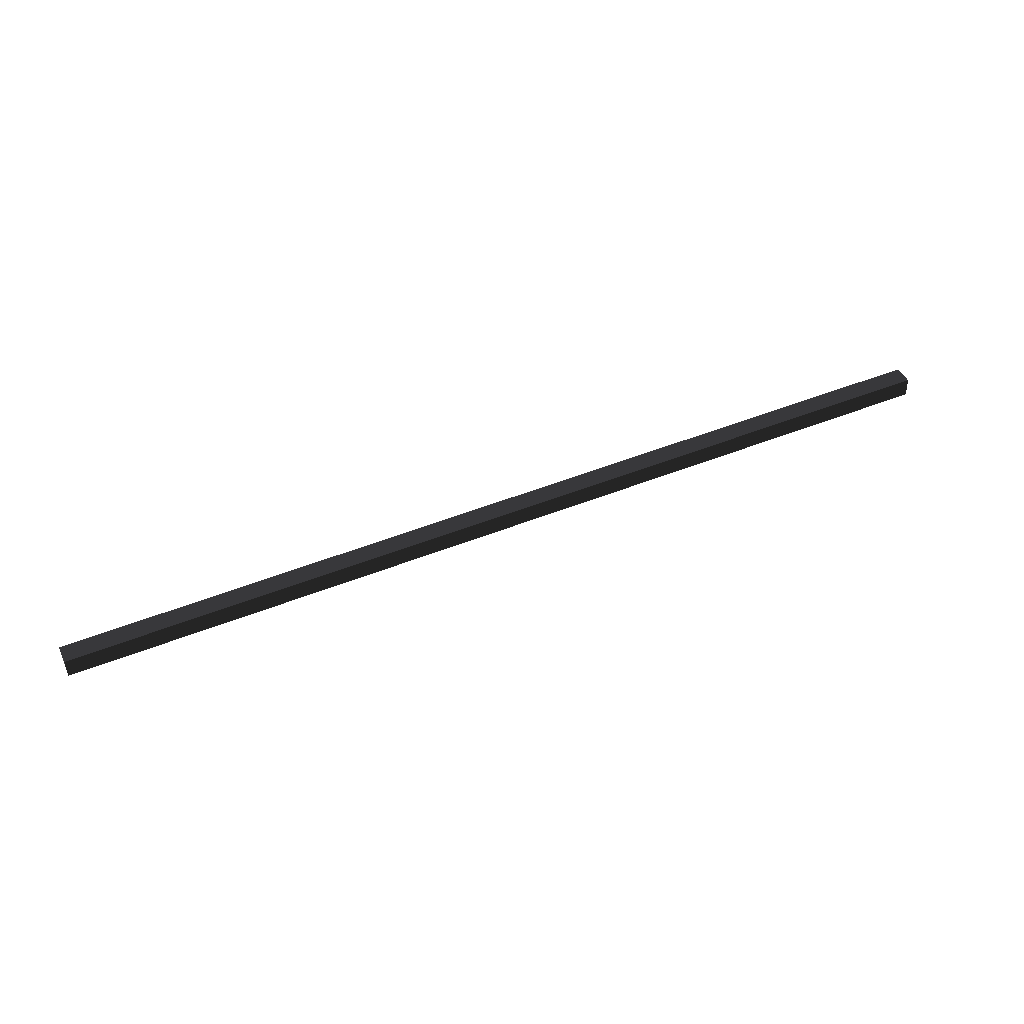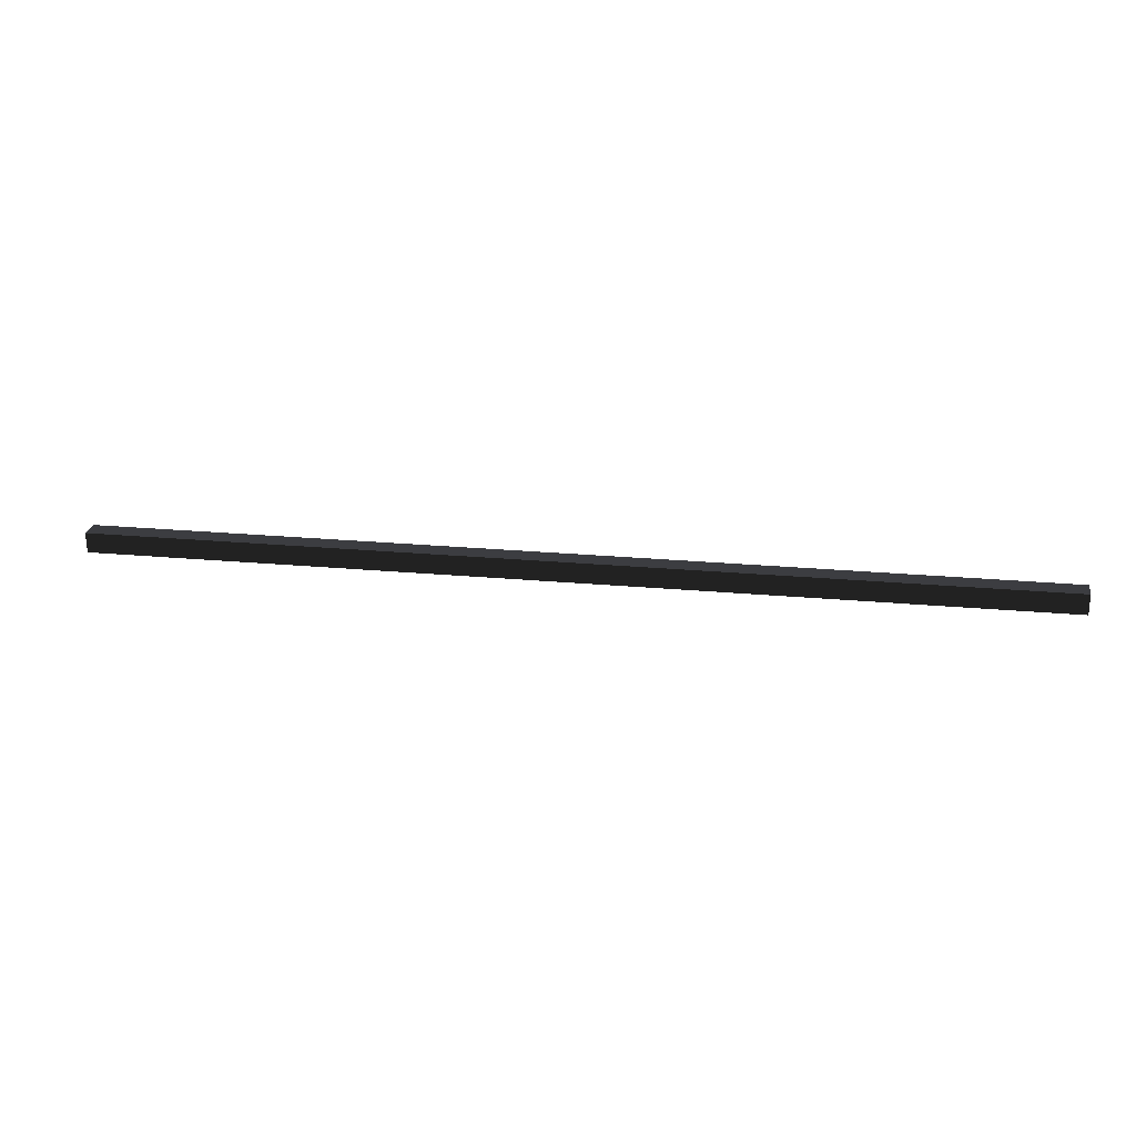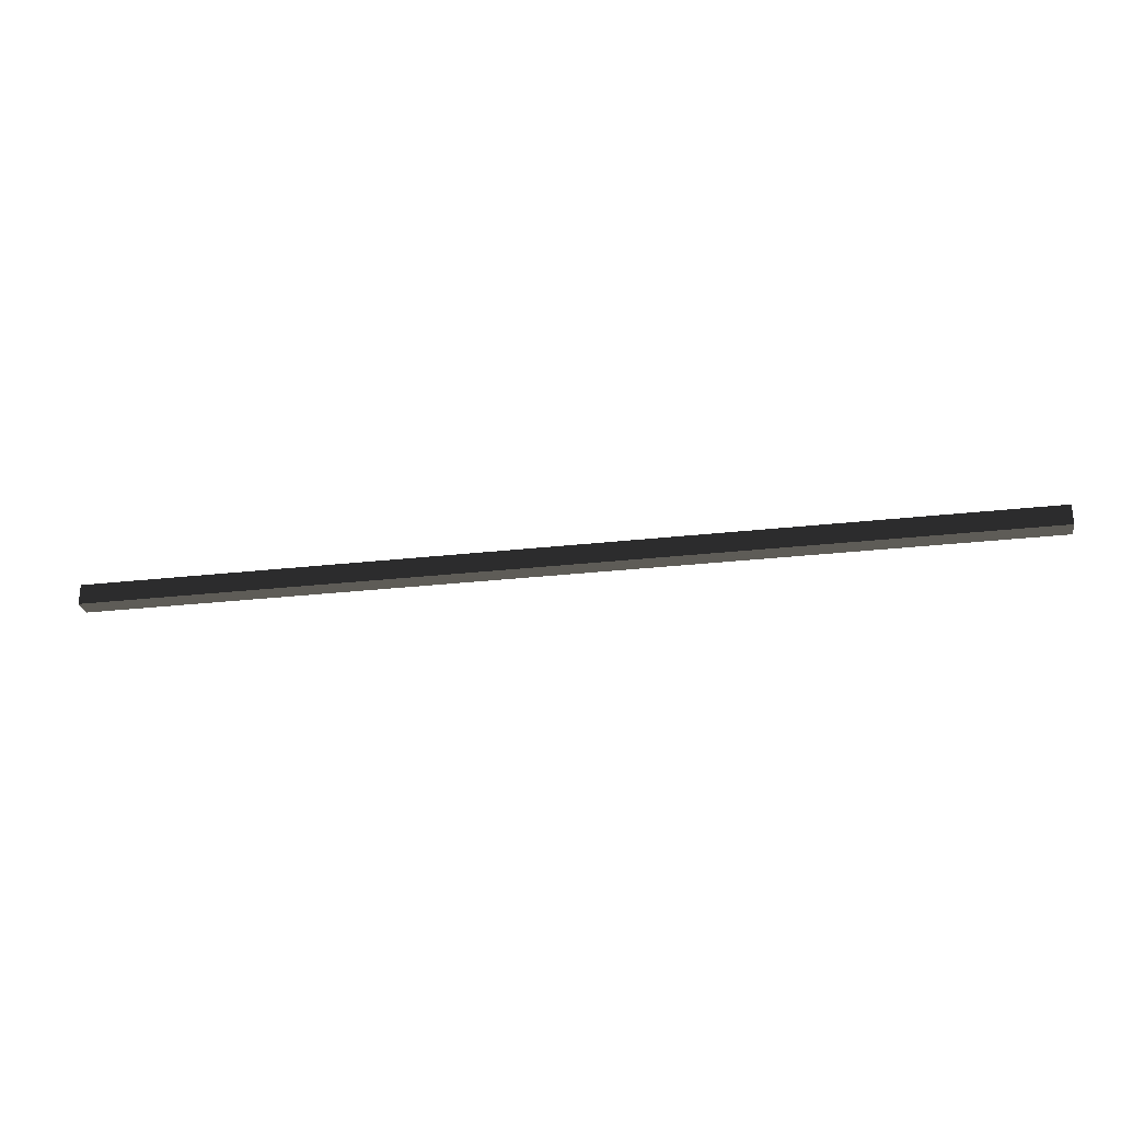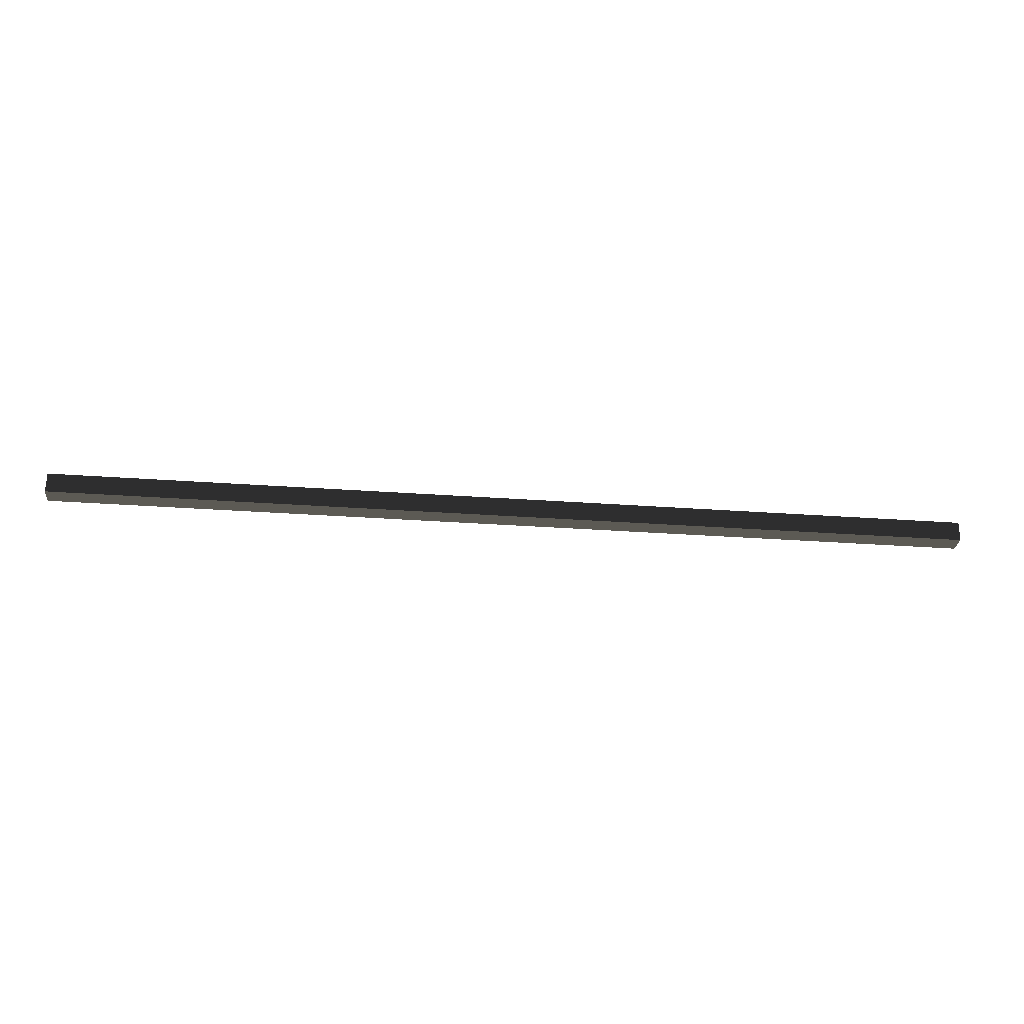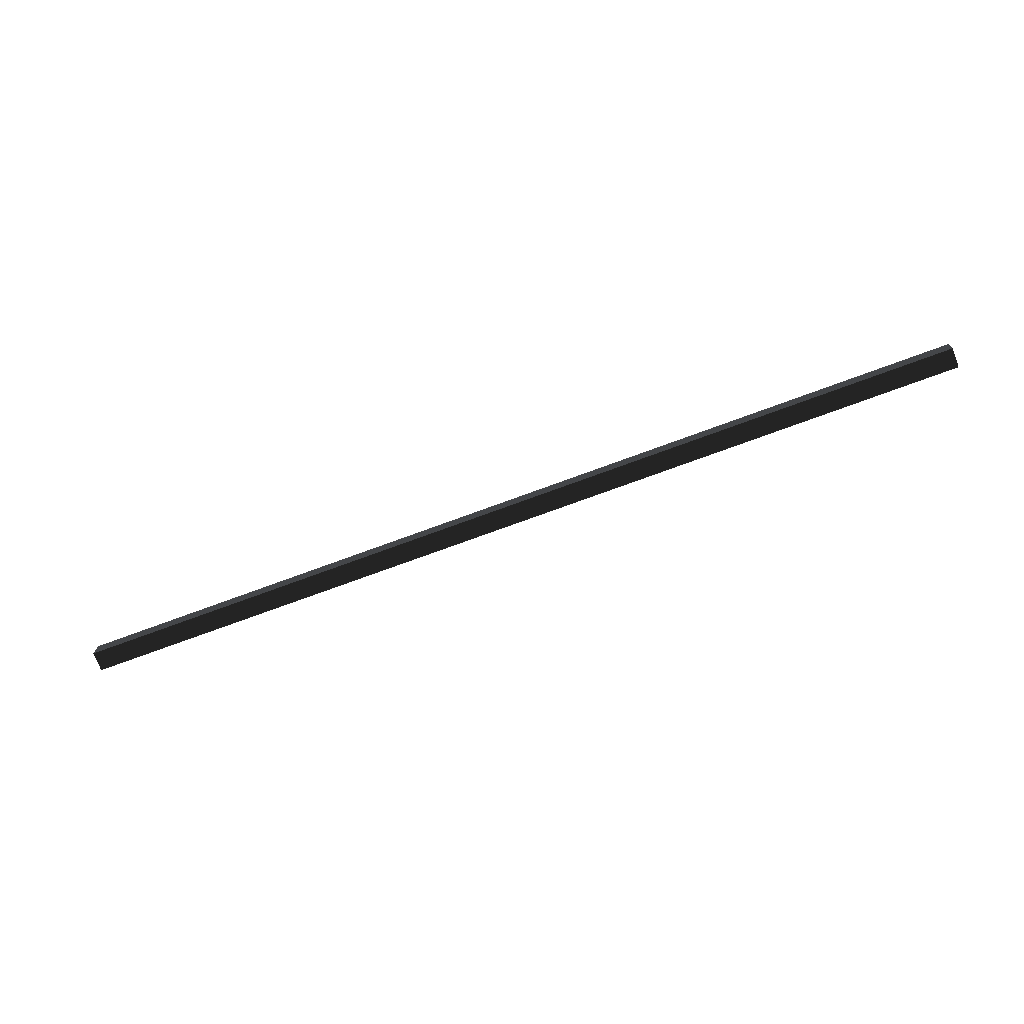
<metadata>
{"format":"obj","ext":"obj","renderer":"f3d","projection":"perspective","resolution":1024,"background":"white","views":[{"elev":48.6,"azim":-24.0,"up":"+Y"},{"elev":19.8,"azim":-169.7,"up":"+Z"},{"elev":-30.5,"azim":-171.0,"up":"+Z"},{"elev":-31.8,"azim":174.2,"up":"+Z"},{"elev":-68.2,"azim":20.9,"up":"+Y"}]}
</metadata>
<code>
o group_52/ID1584#ID1584
v -0.06113 0.3971 0.4132
v -0.06113 0.3968 0.4132
v -0.06113 0.3971 0.4135
v -0.06113 0.3968 0.4136
v -0.06113 0.3971 0.4132
v -0.06113 0.3971 0.4135
v -0.0462 0.3971 0.4132
v -0.0462 0.3971 0.4135
v -0.0462 0.3971 0.4135
v -0.06113 0.3971 0.4135
v -0.0462 0.3968 0.4136
v -0.06113 0.3968 0.4136
v -0.06113 0.3968 0.4136
v -0.06113 0.3968 0.4132
v -0.0462 0.3968 0.4136
v -0.0462 0.3968 0.4132
v -0.0462 0.3971 0.4132
v -0.0462 0.3968 0.4132
v -0.06113 0.3971 0.4132
v -0.06113 0.3968 0.4132
v -0.0462 0.3971 0.4132
v -0.0462 0.3971 0.4135
v -0.0462 0.3968 0.4132
v -0.0462 0.3968 0.4136
f 3 2 1
f 2 3 4
f 7 6 5
f 6 7 8
f 11 10 9
f 10 11 12
f 15 14 13
f 14 15 16
f 19 18 17
f 18 19 20
f 23 22 21
f 22 23 24

</code>
